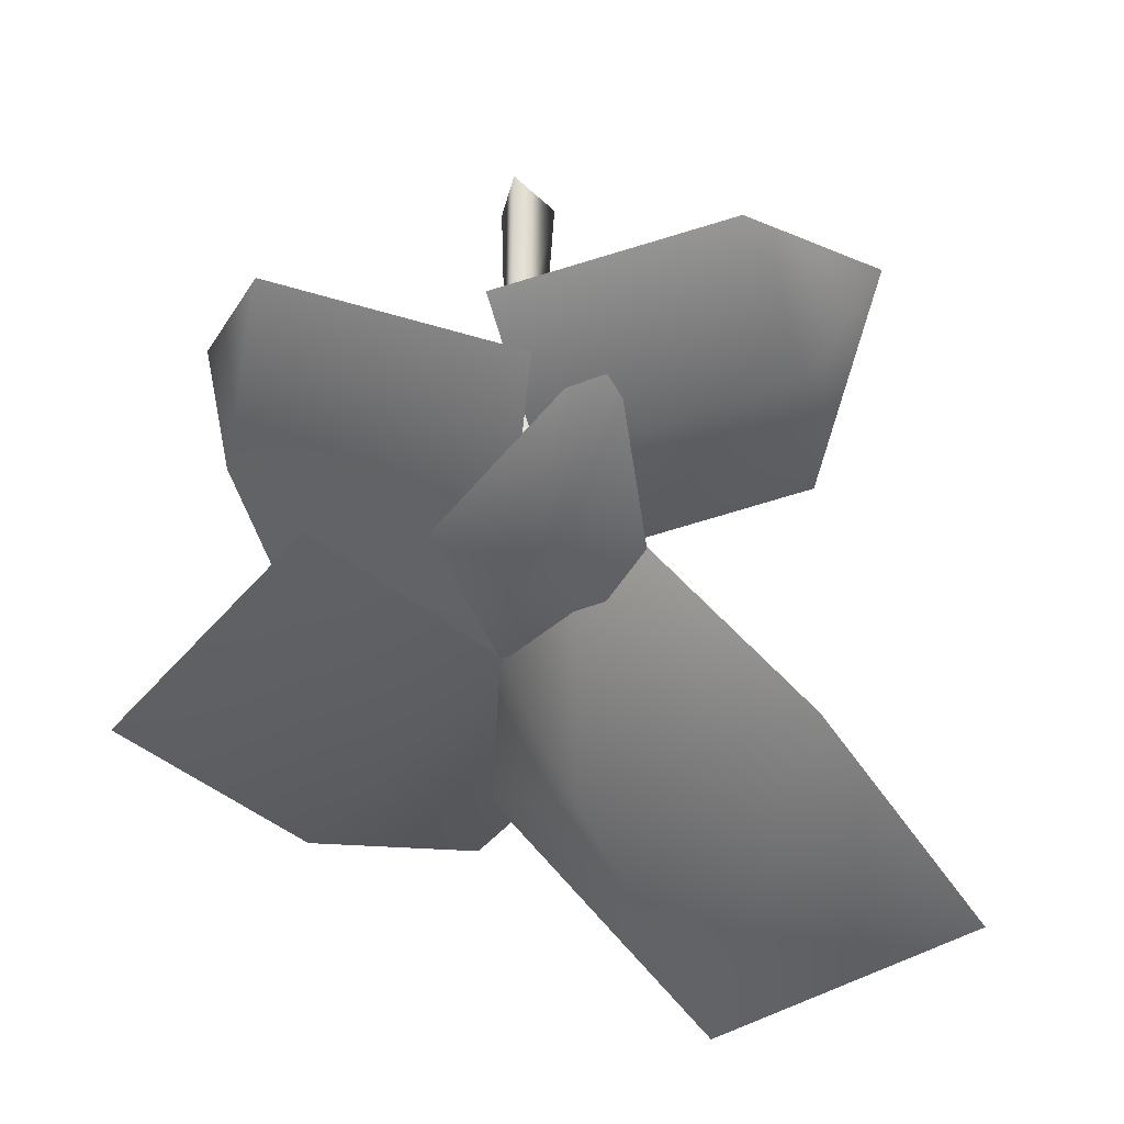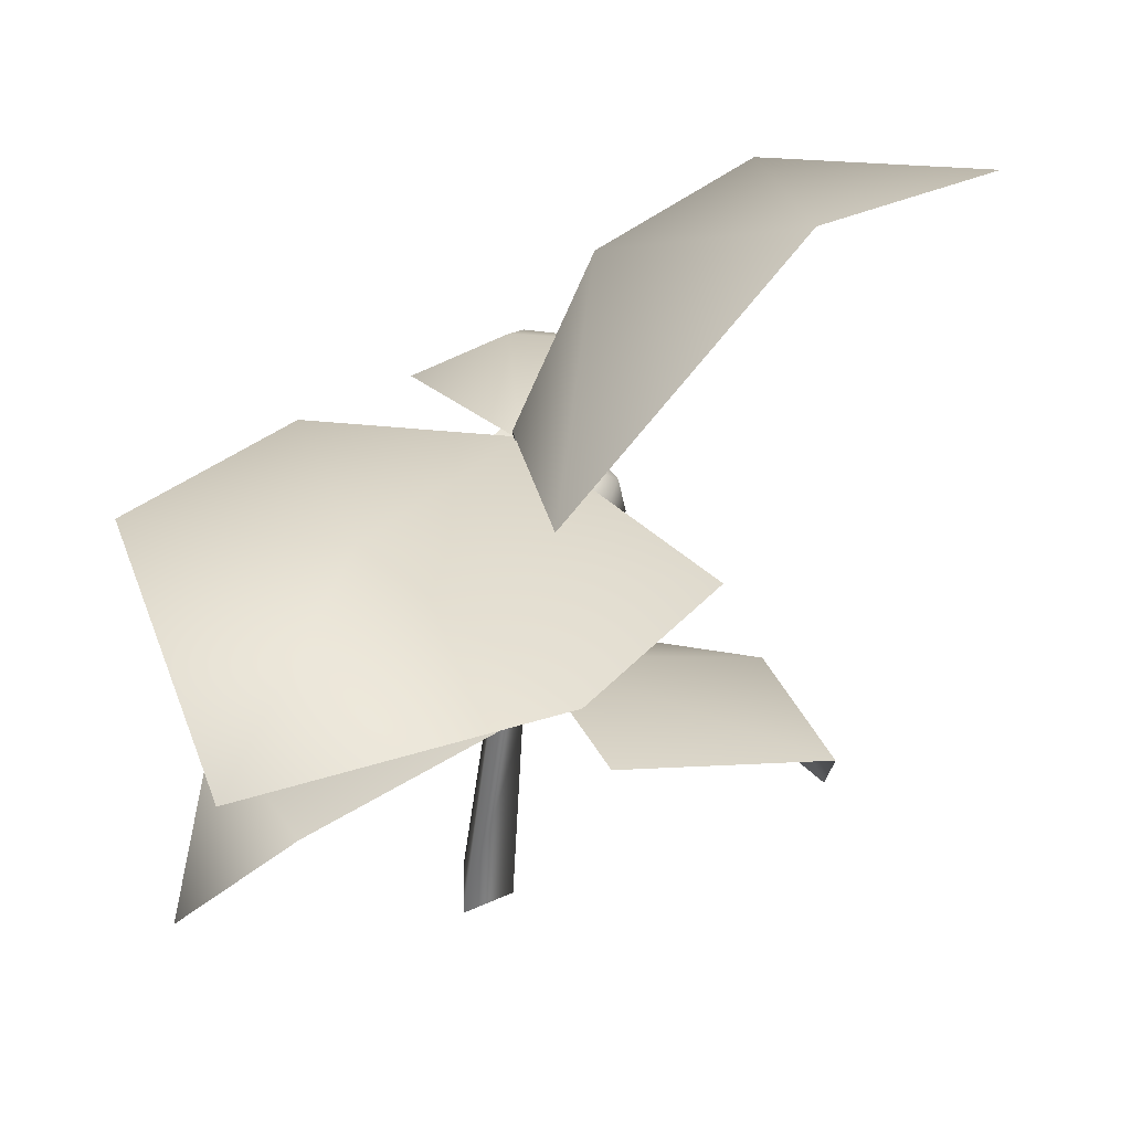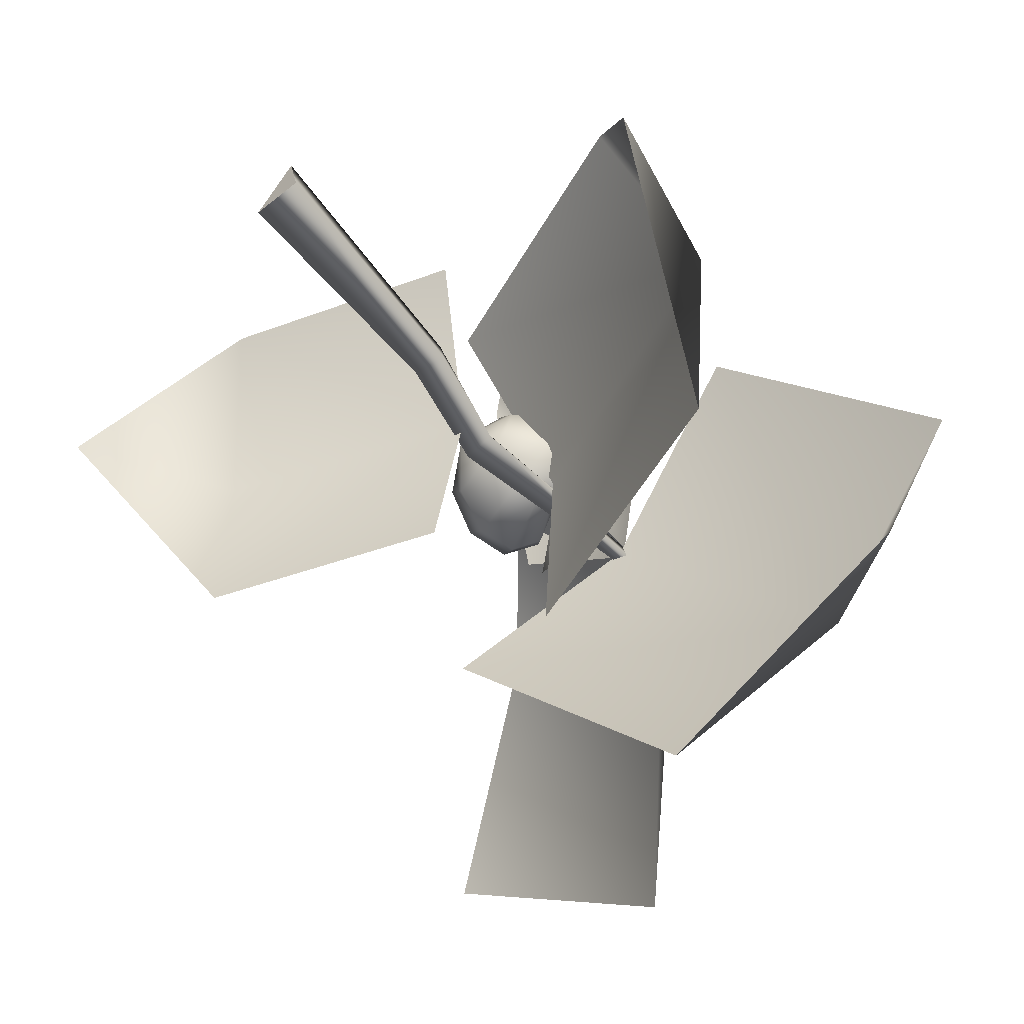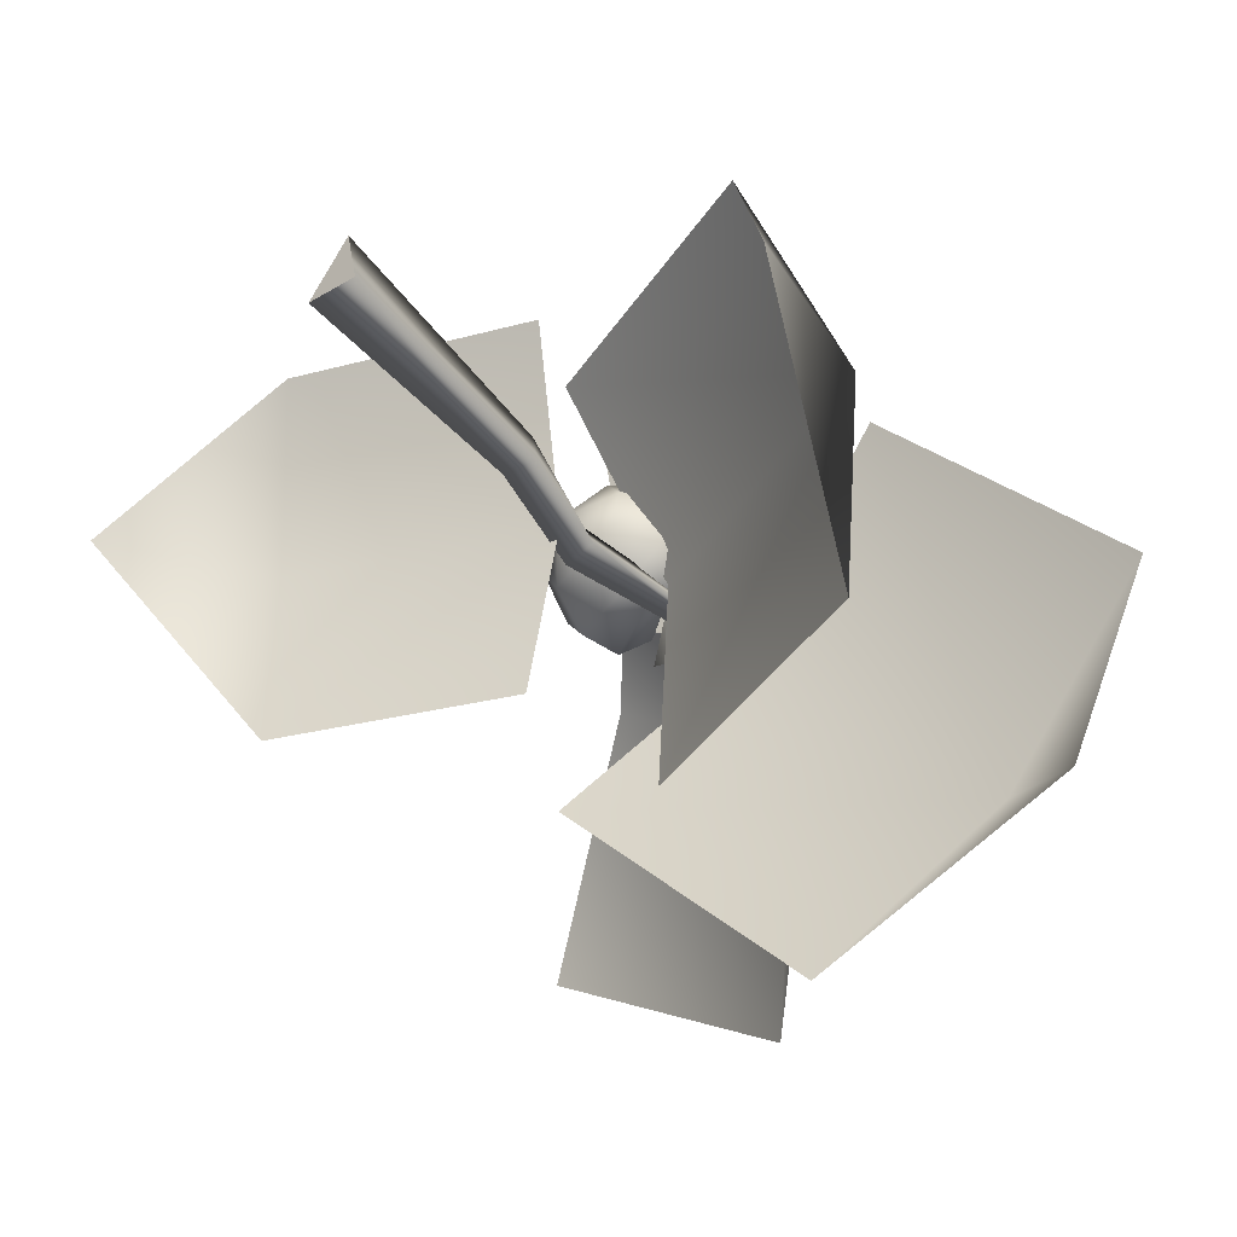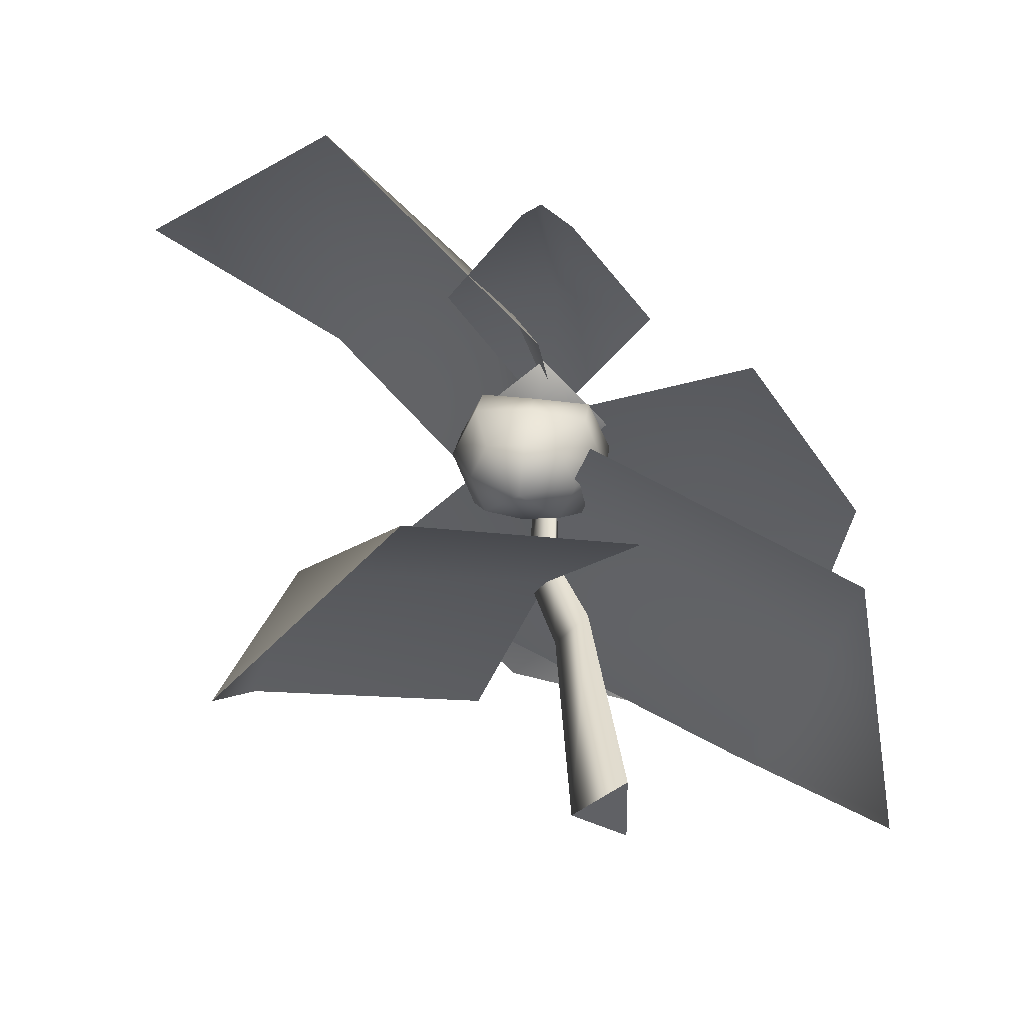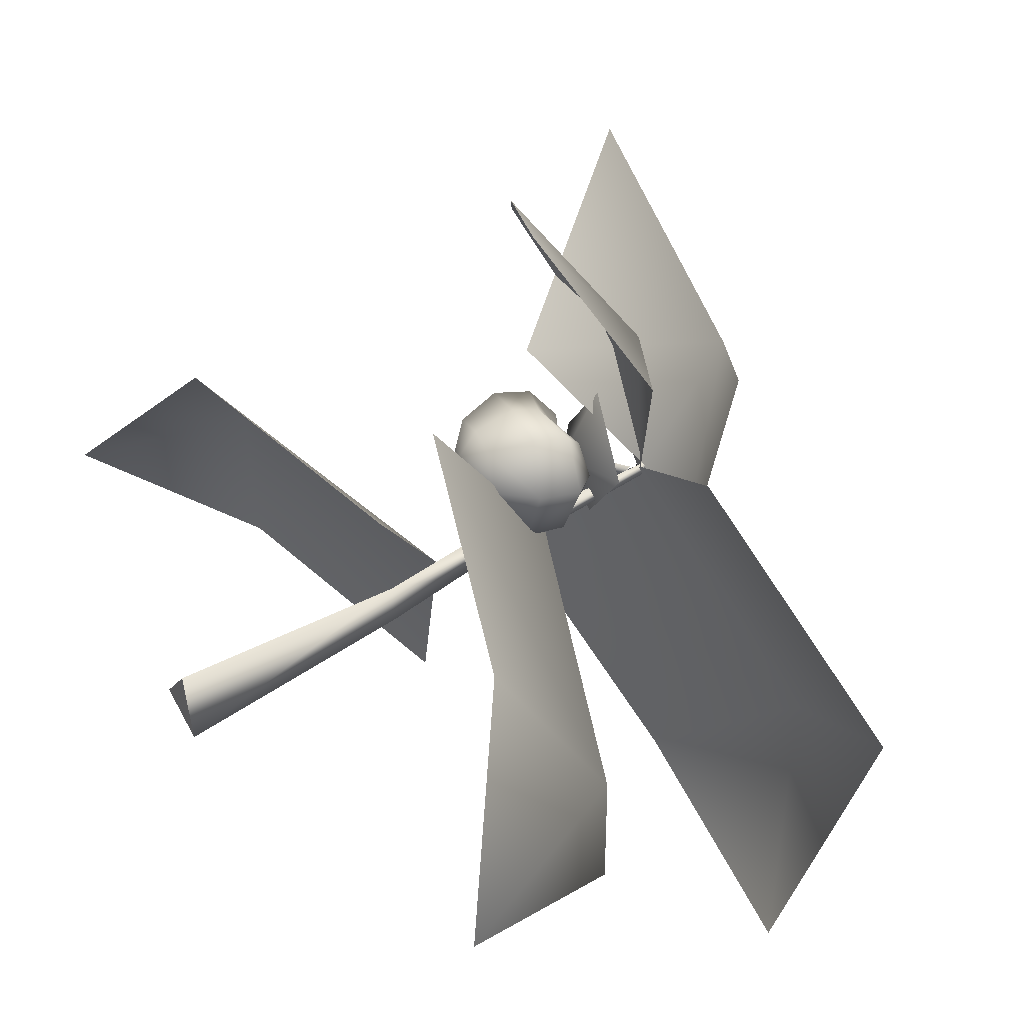
<metadata>
{"format":"obj","ext":"obj","renderer":"f3d","projection":"perspective","resolution":1024,"background":"white","views":[{"elev":59.9,"azim":-173.4,"up":"+Z"},{"elev":38.8,"azim":166.8,"up":"+Y"},{"elev":-60.5,"azim":43.9,"up":"+Z"},{"elev":-47.5,"azim":43.3,"up":"+Z"},{"elev":-50.3,"azim":-10.8,"up":"+Y"},{"elev":41.5,"azim":60.1,"up":"+Z"}]}
</metadata>
<code>
g s005v002_m
v -0.2039 1.279 0.1284
v -0.08786 1.077 0.07791
v -0.1114 1.072 0.04762
v -0.2039 1.279 0.1284
v -0.08635 1.081 0.05056
v -0.1114 1.072 0.04762
v -0.07008 0.6519 -0.0184
v -0.1324 0.6517 -0.02454
v -0.01751 0.4653 -0.0119
v -0.0806 0.4502 -0.008678
v 0.05041 -1.237e-16 -0.04023
v -0.05715 -1.237e-16 -0.007774
v -0.03022 0.4657 0.05874
v 0.02331 -1.237e-16 0.09304
v -0.05715 -1.237e-16 -0.007774
v -0.0806 0.4502 -0.008678
v -0.09021 0.6499 0.03514
v -0.1324 0.6517 -0.02454
v -0.08786 1.077 0.07791
v -0.08635 1.081 0.05056
v -0.1114 1.072 0.04762
v 0.02331 -1.237e-16 0.09304
v 0.05041 -1.237e-16 -0.04023
v -0.05715 -1.237e-16 -0.007774
v -0.09994 0.6038 0.009132
v 0.0203 0.422 0.2876
v -0.4379 0.2638 0.382
v -0.5909 0.42 0.1061
v -0.7181 0.1102 0.04541
v -0.6308 0.4494 -0.2425
v -0.1726 0.6076 -0.3369
v -0.5286 1.63 -0.2299
v -0.6456 1.329 0.4889
v -0.9704 1.493 0.08253
v -0.2574 1.381 0.1613
v -0.07141 1.162 -0.3323
v -0.1883 0.8609 0.3865
v -0.08586 1.082 0.07111
v -0.2899 0.9187 0.09941
v -0.1918 0.9264 0.05072
v -0.2235 0.9531 0.1056
v -0.2324 0.8844 0.01067
v -0.3079 0.8349 0.1087
v -0.1311 0.8901 0.05973
v -0.2467 0.8096 0.01341
v -0.2744 0.7464 0.1274
v -0.1304 0.8436 0.01946
v -0.06431 0.9035 0.07606
v -0.02541 0.8525 0.05102
v -0.0481 0.926 0.1393
v 0.002897 0.8734 0.1557
v -0.0355 0.777 0.05461
v -0.1389 0.7884 0.01946
v -0.009003 0.7887 0.1661
v -0.2322 0.7311 0.06074
v -0.1819 0.6796 0.1529
v -0.1586 0.7184 0.0644
v -0.0886 0.7089 0.08875
v -0.07125 0.715 0.1664
v -0.2235 0.9531 0.1056
v -0.1918 0.9264 0.05072
v -0.1399 0.9167 0.1251
v -0.1311 0.8901 0.05973
v -0.1311 0.8901 0.05973
v -0.06431 0.9035 0.07606
v -0.1399 0.9167 0.1251
v -0.0481 0.926 0.1393
v -0.1398 0.9169 0.1251
v -0.2589 1.004 0.09258
v -0.1061 0.9644 -0.01421
v 0.002878 0.9633 0.1421
v -0.1398 0.9169 0.1251
v -0.1499 1.003 0.2489
v -0.2589 1.004 0.09258
v 0.002878 0.9633 0.1421
v -0.1436 0.9153 0.1383
v -0.09589 1.038 0.05042
v -0.139 0.9132 0.1136
v -0.09686 1.052 0.07289
v -0.109 1.049 0.05905
v -0.1534 0.9169 0.1237
v -0.139 0.9132 0.1136
v -0.09589 1.038 0.05042
v -0.02541 0.8525 0.05102
v -0.1304 0.8436 0.01946
v -0.1389 0.7884 0.01946
v -0.0355 0.777 0.05461
v -0.154 0.91 0.1945
v -0.1399 0.9167 0.1251
v -0.08489 0.9214 0.1975
v -0.0481 0.926 0.1393
v -0.05861 0.8813 0.247
v 0.002897 0.8734 0.1557
v -0.1685 0.8767 0.2442
v -0.07058 0.8075 0.2617
v -0.009003 0.7887 0.1661
v -0.1792 0.8233 0.2569
v -0.113 0.7301 0.2328
v -0.07125 0.715 0.1664
v -0.1819 0.6796 0.1529
v -0.1865 0.7427 0.2296
v -0.2567 0.7524 0.2056
v -0.2744 0.7464 0.1274
v -0.282 0.8403 0.2217
v -0.3079 0.8349 0.1087
v -0.2658 0.9134 0.2078
v -0.2899 0.9187 0.09941
v -0.2125 0.9444 0.1729
v -0.1399 0.9167 0.1251
v -0.2235 0.9531 0.1056
v -0.246 0.8586 0.7048
v -0.1424 1.091 0.3615
v -0.1771 0.8667 0.6612
v -0.2746 0.8762 0.6638
v 0.04077 1.008 0.3859
v -0.3589 1.068 0.32
v -0.09424 1.076 0.05184
v -0.3983 0.9129 -0.2322
v 0.2729 1.257 -0.4067
v -0.09818 1.071 0.06588
v -0.02863 1.104 -0.7058
v 0.2672 0.9911 0.3189
v 0.5553 1.013 -0.6999
v 0.6369 1.182 -0.1548
v -0.1306 0.8708 -0.3818
v 0.5078 0.6332 -0.08626
v -0.06927 0.8343 0.0238
v 0.4094 0.6983 -0.479
v -0.08562 0.5948 0.3585
v 0.6247 0.2801 -0.2155
v 0.4544 0.4223 0.2613
g s005v002_m_0
f 3 2 1
f 5 4 2
f 5 6 4
f 6 5 7
f 8 6 7
f 7 9 8
f 9 10 8
f 10 9 11
f 12 10 11
f 11 9 13
f 9 7 13
f 14 11 13
f 15 14 13
f 16 15 13
f 16 13 17
f 7 17 13
f 18 16 17
f 17 7 19
f 18 17 19
f 7 20 19
f 21 18 19
f 24 23 22
f 27 26 25
f 28 27 25
f 29 27 28
f 29 28 30
f 30 28 25
f 31 30 25
f 34 33 32
f 33 35 32
f 36 32 35
f 37 35 33
f 35 38 36
f 35 37 38
f 41 40 39
f 40 42 39
f 43 39 42
f 40 44 42
f 45 43 42
f 46 43 45
f 44 47 42
f 45 42 47
f 44 48 47
f 48 49 47
f 48 50 49
f 50 51 49
f 52 49 51
f 53 45 47
f 54 52 51
f 55 46 45
f 55 45 53
f 56 46 55
f 57 55 53
f 57 53 52
f 56 55 57
f 58 52 54
f 58 57 52
f 56 57 58
f 59 58 54
f 56 58 59
f 62 61 60
f 62 63 61
f 66 65 64
f 66 67 65
f 70 69 68
f 71 70 68
f 74 73 72
f 73 75 72
f 78 77 76
f 77 79 76
f 76 79 80
f 81 76 80
f 81 80 82
f 80 83 82
f 86 85 84
f 87 86 84
f 90 89 88
f 91 89 90
f 91 90 92
f 93 91 92
f 90 88 94
f 92 90 94
f 92 95 93
f 95 96 93
f 94 97 92
f 97 95 92
f 95 98 96
f 98 99 96
f 98 100 99
f 101 98 95
f 101 100 98
f 97 101 95
f 102 100 101
f 102 101 97
f 103 100 102
f 104 102 97
f 103 102 104
f 104 97 94
f 105 103 104
f 106 104 94
f 105 104 106
f 94 88 106
f 107 105 106
f 88 108 106
f 106 108 107
f 88 109 108
f 108 110 107
f 108 109 110
f 113 112 111
f 112 114 111
f 113 115 112
f 112 116 114
f 115 117 112
f 112 117 116
f 120 119 118
f 119 121 118
f 119 120 122
f 123 121 119
f 124 119 122
f 123 119 124
f 127 126 125
f 126 128 125
f 126 127 129
f 130 128 126
f 131 126 129
f 130 126 131

</code>
